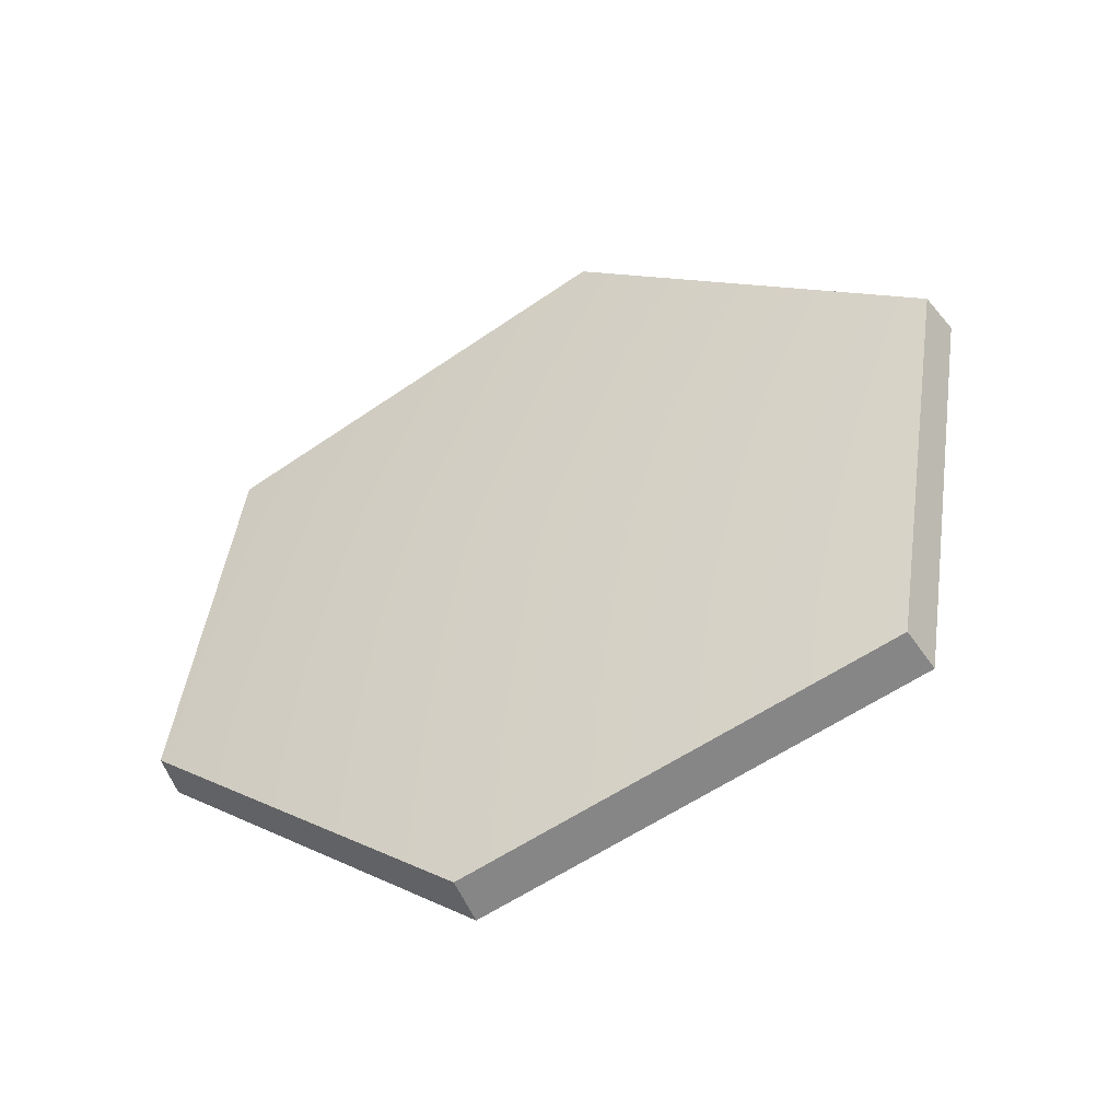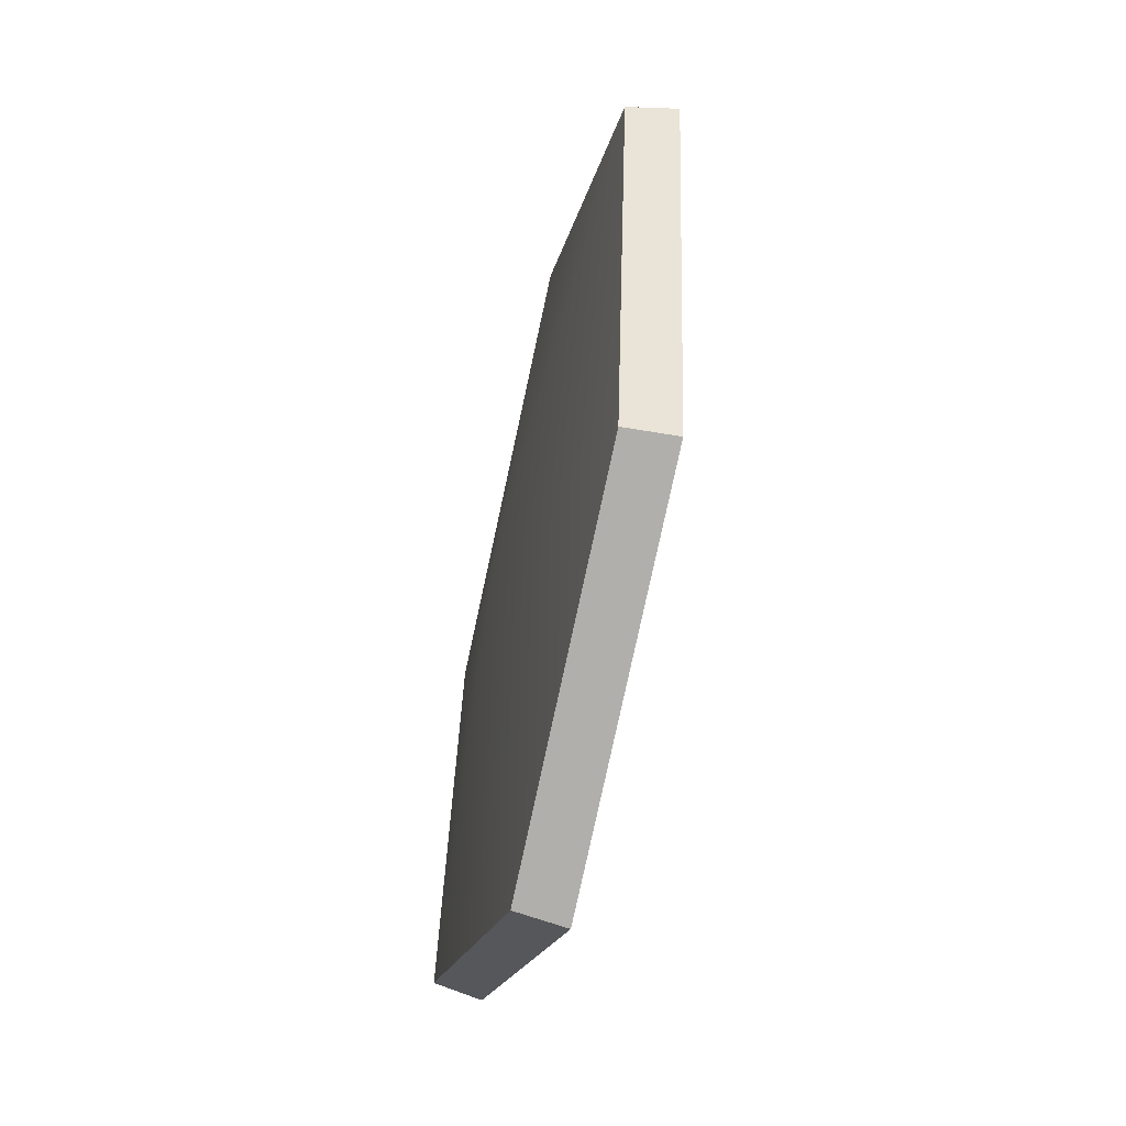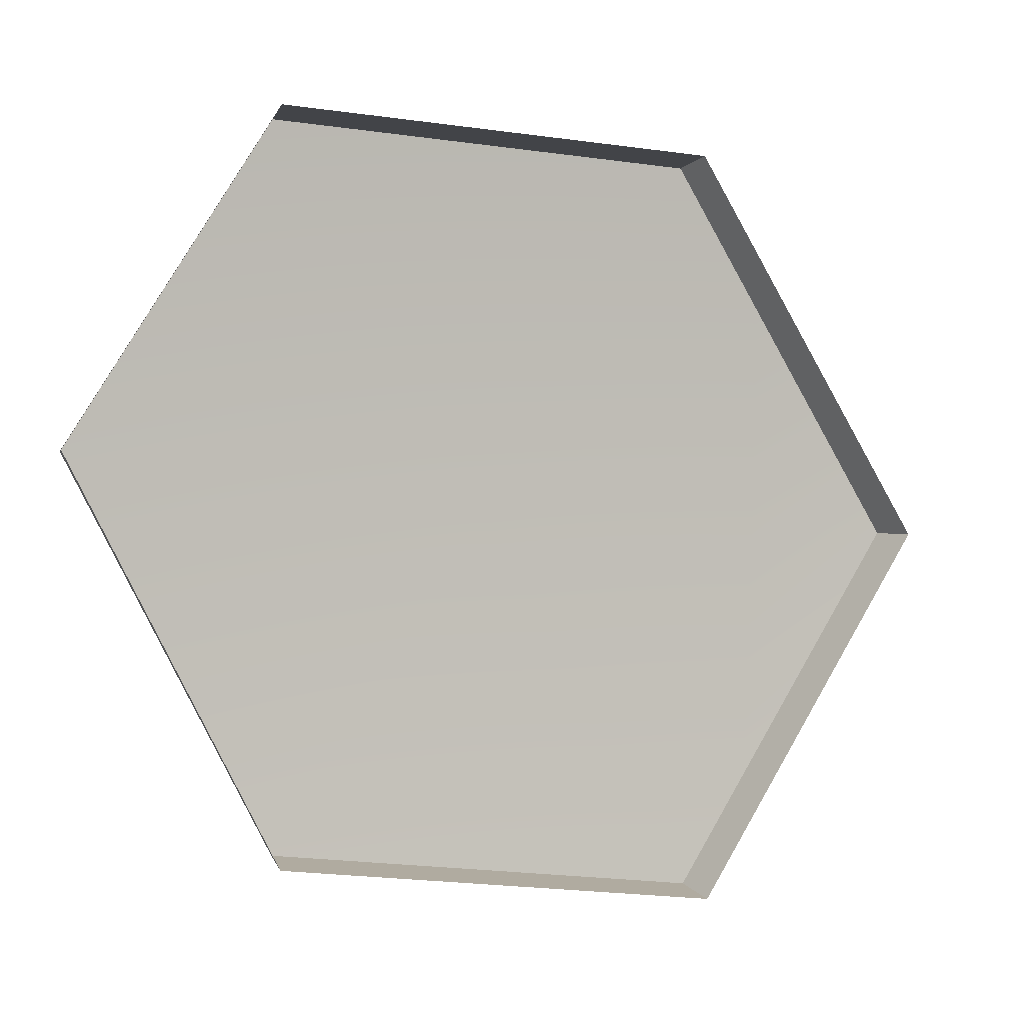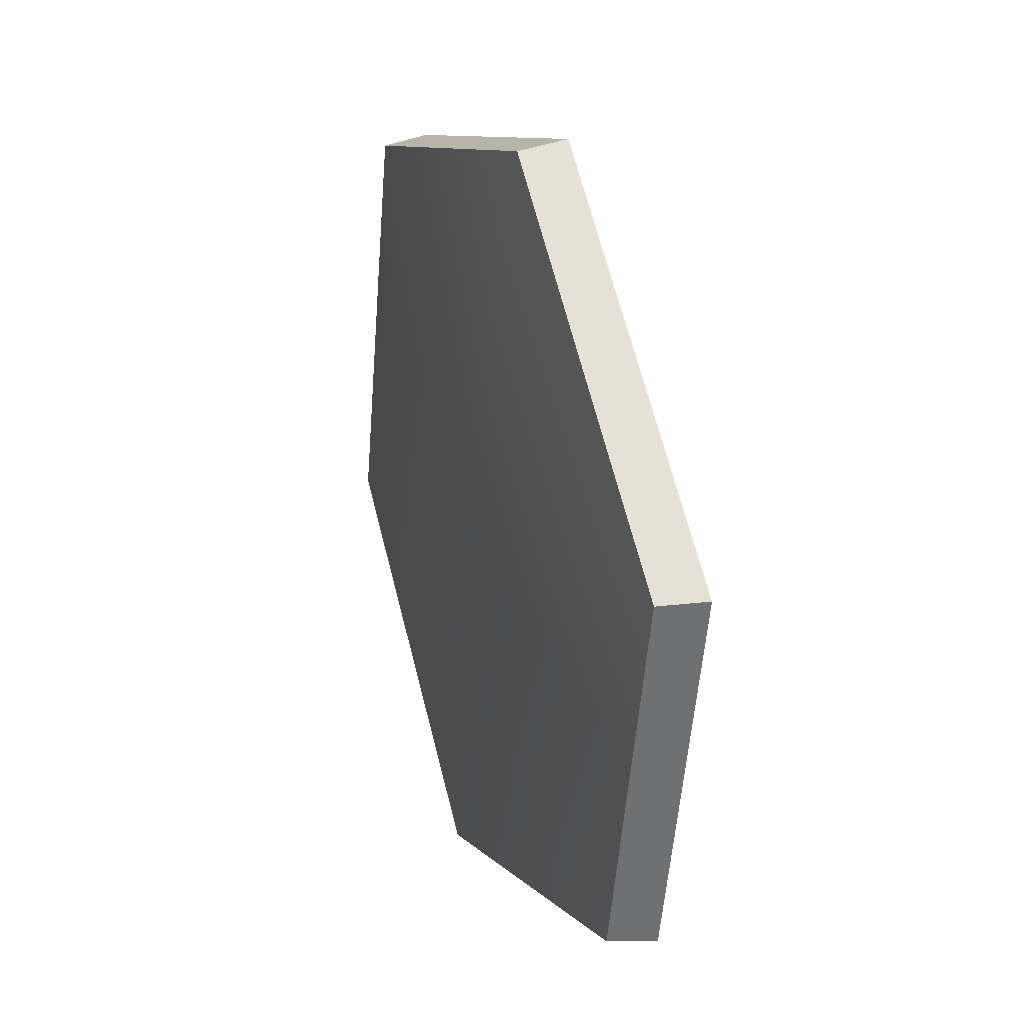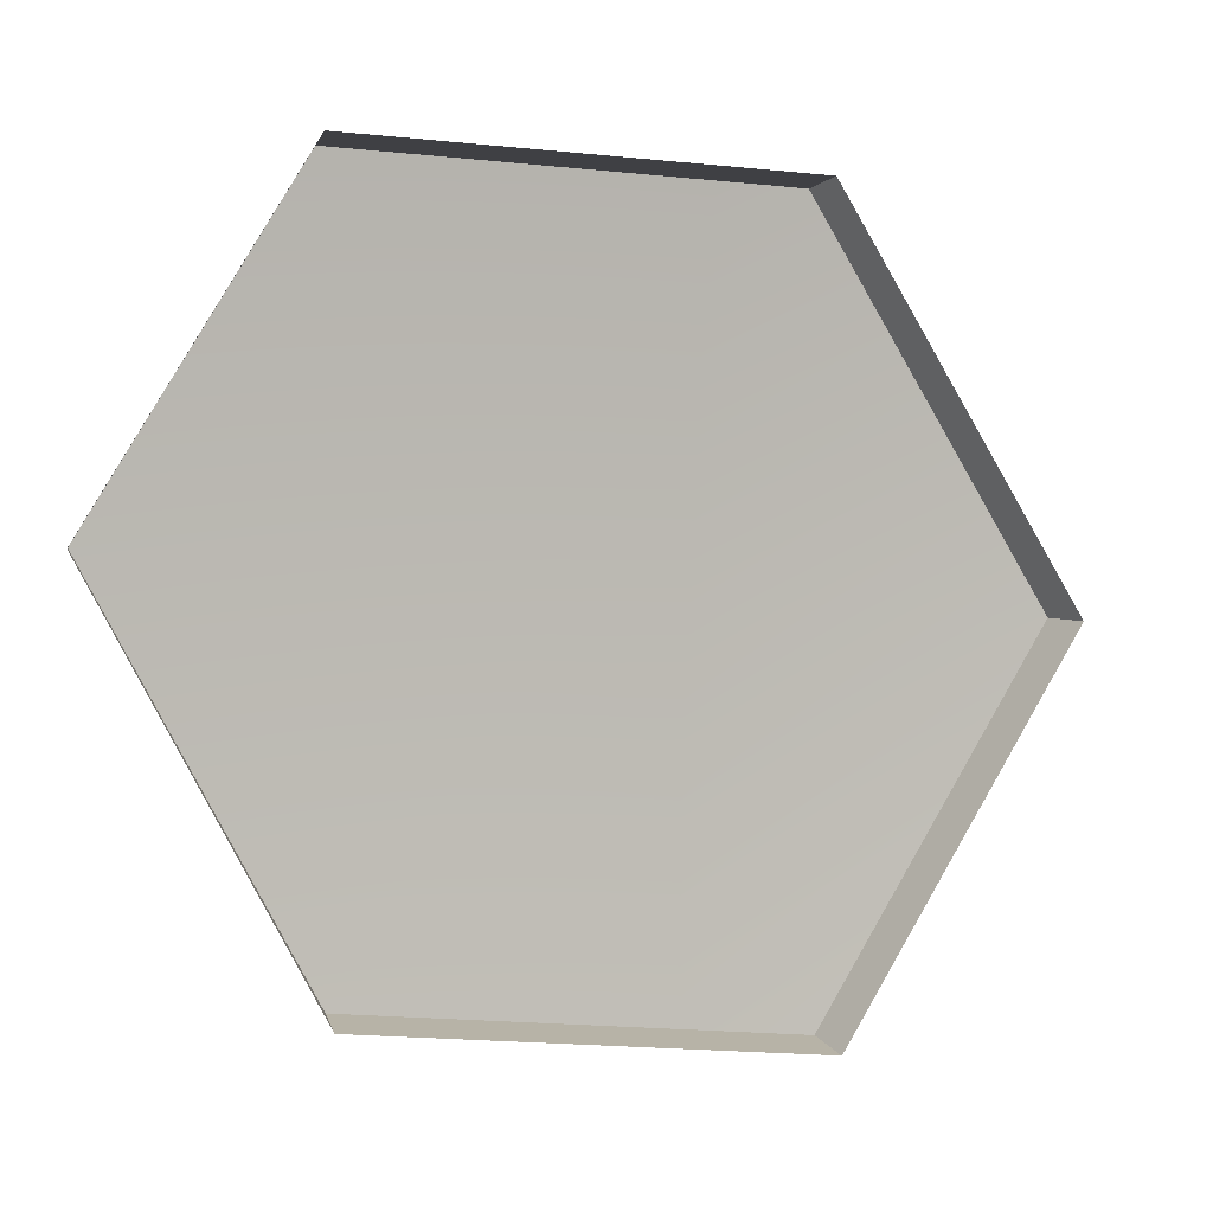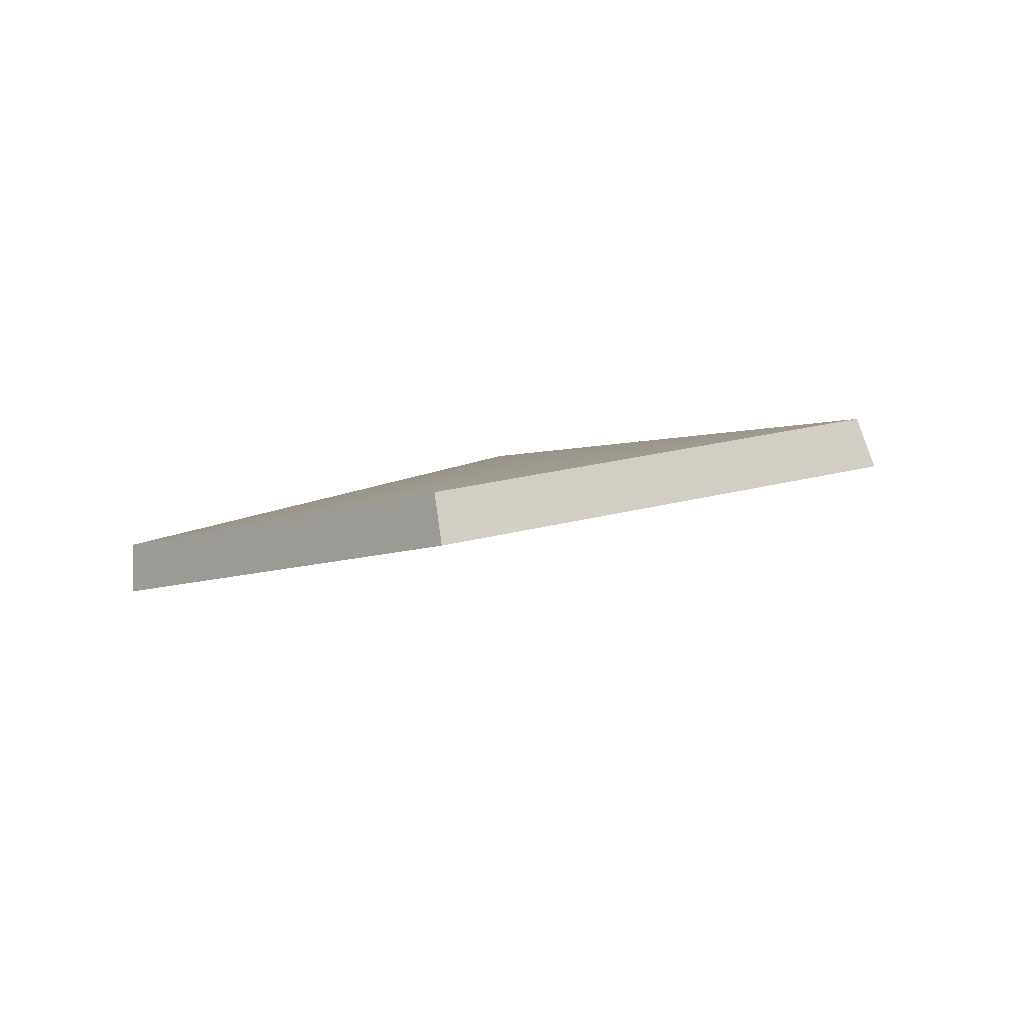
<metadata>
{"format":"obj","ext":"obj","renderer":"f3d","projection":"perspective","resolution":1024,"background":"white","views":[{"elev":47.7,"azim":-141.7,"up":"+Z"},{"elev":39.3,"azim":114.8,"up":"+Y"},{"elev":-12.7,"azim":179.7,"up":"+Y"},{"elev":64.7,"azim":98.7,"up":"+Y"},{"elev":-9.7,"azim":-178.5,"up":"+Y"},{"elev":24.5,"azim":-83.2,"up":"+Z"}]}
</metadata>
<code>
g shield_level1_25
v 0.2478 0.4441 -0.2961
v 0.1237 0.2377 -0.1706
v -0.001789 0.455 -0.1894
v -0.137 0.2405 -0.08214
v -0.004364 0.01084 -0.08163
v 0.2491 0.02035 -0.1884
v 0.3647 0.2415 -0.2956
v 0.2396 0.4418 -0.3244
v 0.2478 0.4441 -0.2961
v -0.001789 0.455 -0.1894
v -0.01504 0.4532 -0.2155
v -0.01504 0.4532 -0.2155
v -0.001789 0.455 -0.1894
v -0.137 0.2405 -0.08214
v -0.1534 0.2345 -0.106
v -0.1534 0.2345 -0.106
v -0.137 0.2405 -0.08214
v -0.004364 0.01084 -0.08163
v -0.01778 -0.0003813 -0.1055
v -0.01778 -0.0003813 -0.1055
v -0.004364 0.01084 -0.08163
v 0.2491 0.02035 -0.1884
v 0.241 0.009657 -0.2145
v 0.241 0.009657 -0.2145
v 0.2491 0.02035 -0.1884
v 0.3647 0.2415 -0.2956
v 0.3587 0.2356 -0.3239
v 0.3587 0.2356 -0.3239
v 0.3647 0.2415 -0.2956
v 0.2478 0.4441 -0.2961
v 0.2396 0.4418 -0.3244
g shield_level1_25_0
f 3 2 1
f 4 2 3
f 5 2 4
f 6 2 5
f 7 2 6
f 1 2 7
f 10 9 8
f 11 10 8
f 14 13 12
f 15 14 12
f 18 17 16
f 19 18 16
f 22 21 20
f 23 22 20
f 26 25 24
f 27 26 24
f 30 29 28
f 31 30 28

</code>
